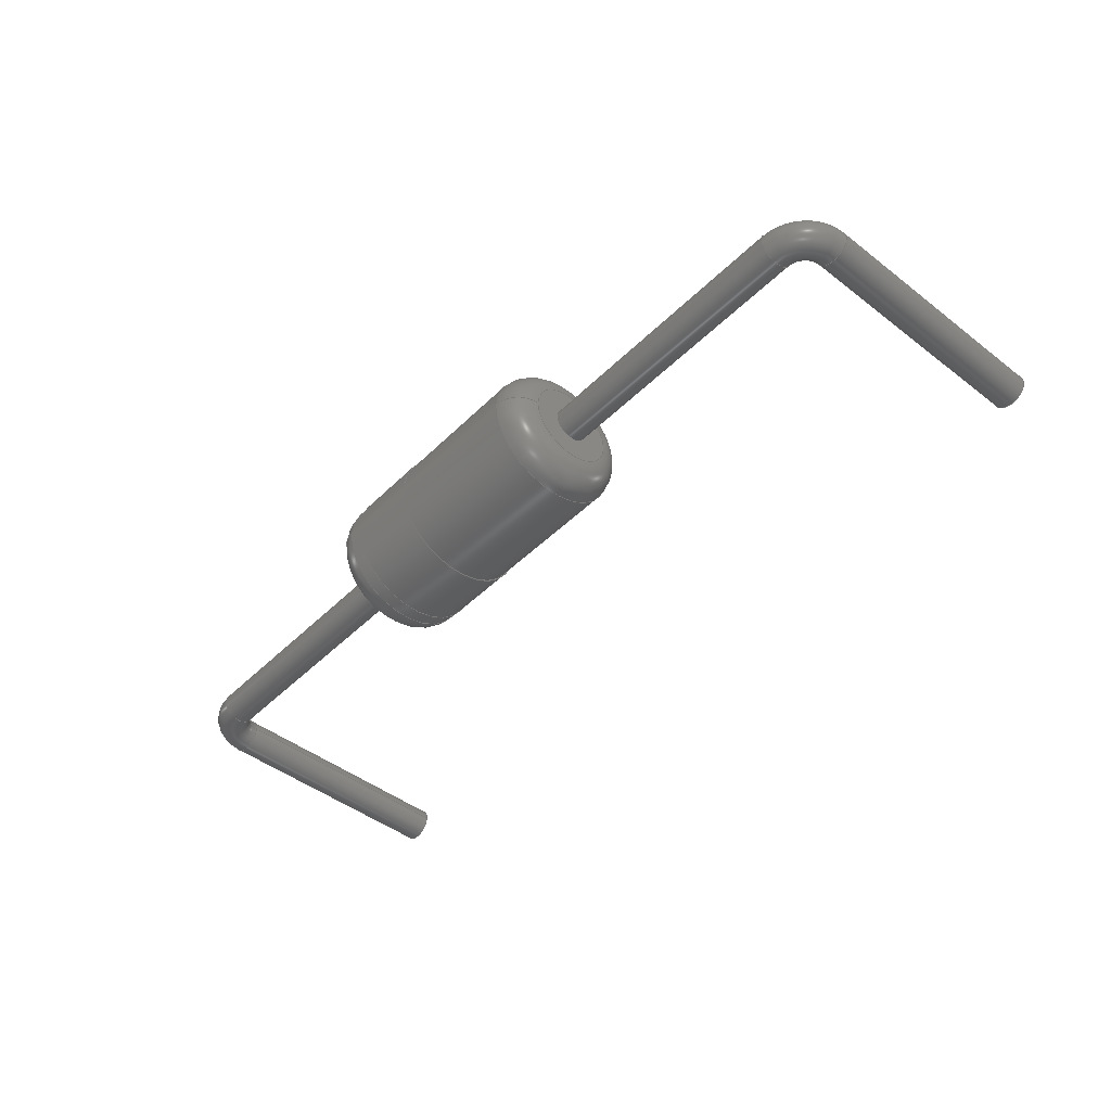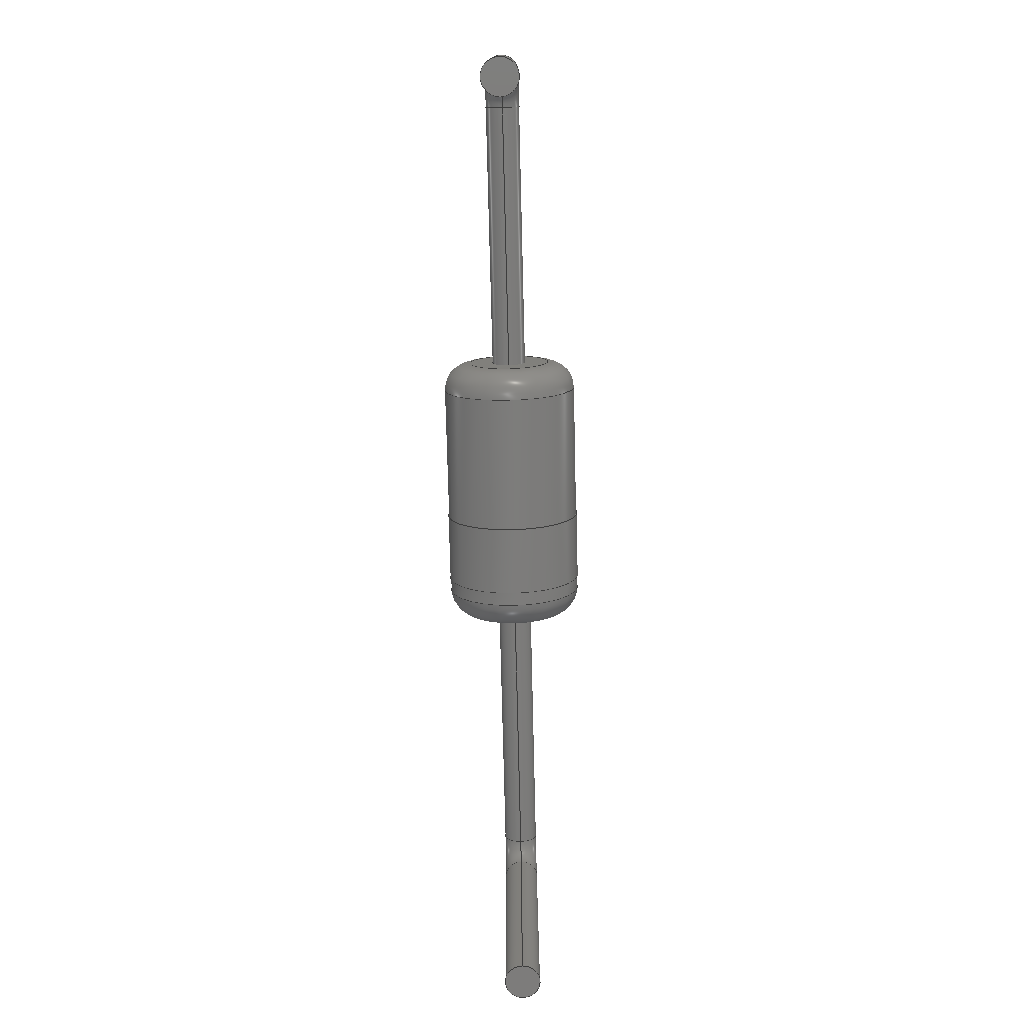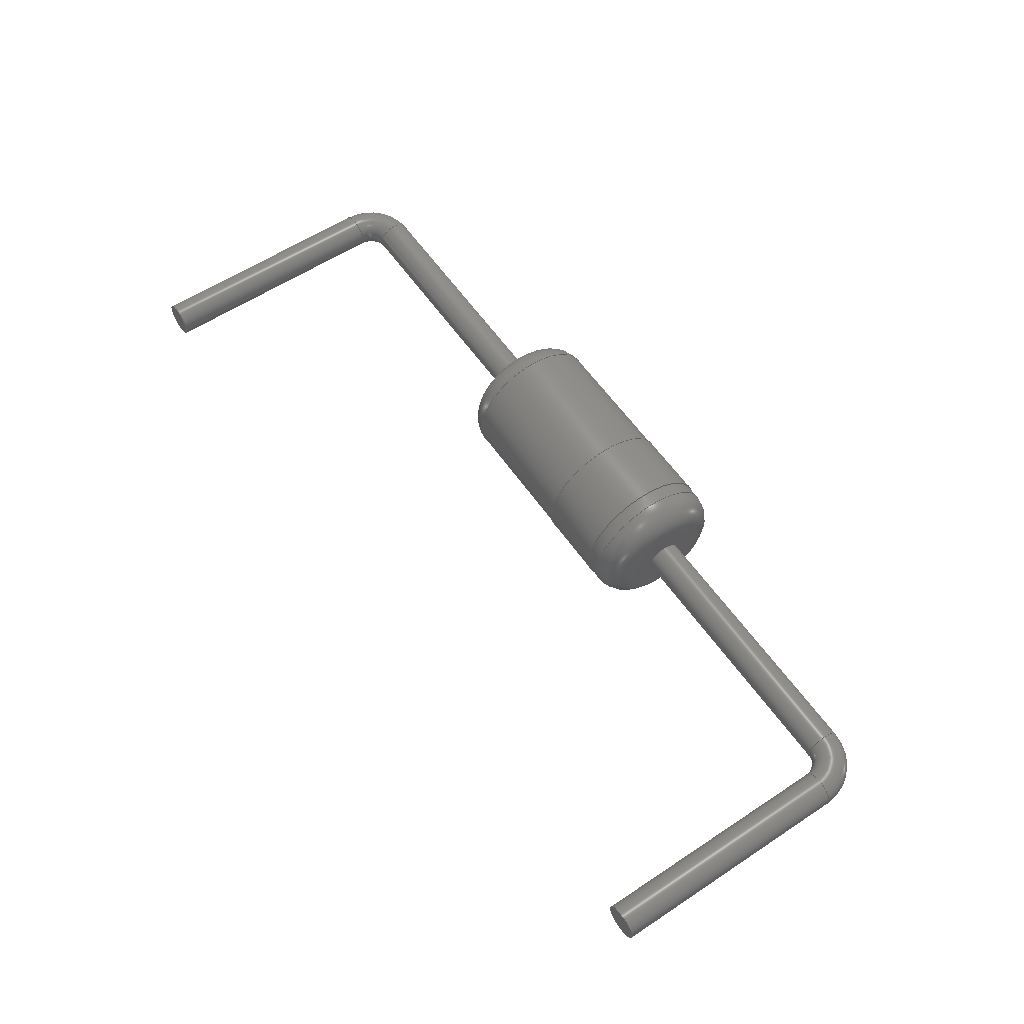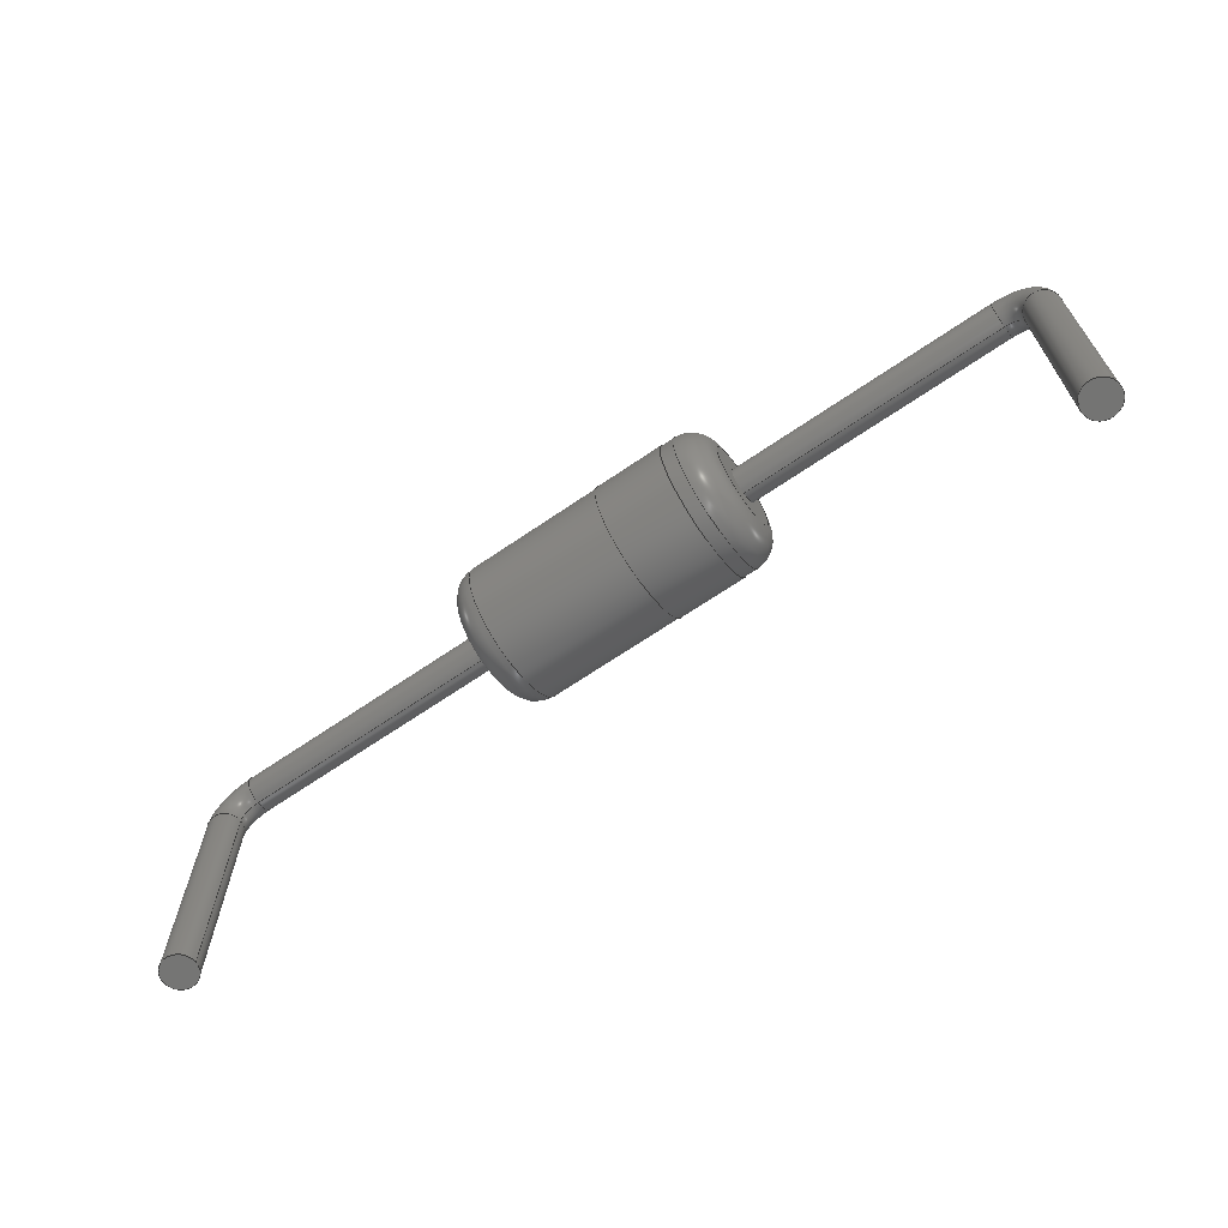
<metadata>
{"format":"step","ext":"step","renderer":"f3d","projection":"perspective","resolution":1024,"background":"white","views":[{"elev":-45.5,"azim":48.4,"up":"+Y"},{"elev":-75.9,"azim":91.4,"up":"+Z"},{"elev":58.4,"azim":-124.3,"up":"+Y"},{"elev":-66.5,"azim":-145.4,"up":"+Z"}]}
</metadata>
<code>
ISO-10303-21;
DATA;
#1=APPLICATION_PROTOCOL_DEFINITION('international standard',  'automotive_design',2000,#2);
#2=APPLICATION_CONTEXT(  'core data for automotive mechanical design processes');
#3=SHAPE_DEFINITION_REPRESENTATION(#4,#10);
#4=PRODUCT_DEFINITION_SHAPE('','',#5);
#5=PRODUCT_DEFINITION('design','',#6,#9);
#6=PRODUCT_DEFINITION_FORMATION('','',#7);
#7=PRODUCT('D_DO-35_SOD27_P12.7mm_Horizontal',  'D_DO-35_SOD27_P12.7mm_Horizontal','',(#8));
#8=PRODUCT_CONTEXT('',#2,'mechanical');
#9=PRODUCT_DEFINITION_CONTEXT('part definition',#2,'design');
#10=ADVANCED_BREP_SHAPE_REPRESENTATION('',(#11,#15),#300);
#11=AXIS2_PLACEMENT_3D('',#12,#13,#14);
#12=CARTESIAN_POINT('',(0,0,0));
#13=DIRECTION('',(0,0,1));
#14=DIRECTION('',(1,0,-0));
#15=MANIFOLD_SOLID_BREP('',#16);
#16=CLOSED_SHELL('',(#17,#44,#52,#75,#94,#110,#129,#145,#161,#178,    #192,#206,#224,#239,#252,#274,#293));
#17=ADVANCED_FACE('',(#18),#42,.T.);
#18=FACE_BOUND('',#19,.T.);
#19=EDGE_LOOP('',(#20,#29,#36,#37));
#20=ORIENTED_EDGE('',*,*,#21,.T.);
#21=EDGE_CURVE('',#22,#24,#26,.T.);
#22=VERTEX_POINT('',#23);
#23=CARTESIAN_POINT('',(0.25,-1.723e-16,-2.5));
#24=VERTEX_POINT('',#25);
#25=CARTESIAN_POINT('',(0.25,6.661e-16,1));
#26=LINE('',#25,#27);
#27=VECTOR('',#28,1);
#28=DIRECTION('',(0,2.22e-16,1));
#29=ORIENTED_EDGE('',*,*,#30,.F.);
#30=EDGE_CURVE('',#24,#24,#31,.T.);
#31=CIRCLE('',#32,0.25);
#32=AXIS2_PLACEMENT_3D('',#33,#34,#35);
#33=CARTESIAN_POINT('',(0,6.661e-16,1));
#34=DIRECTION('',(-0,2.22e-16,1));
#35=DIRECTION('',(1,0,0));
#36=ORIENTED_EDGE('',*,*,#21,.F.);
#37=ORIENTED_EDGE('',*,*,#38,.T.);
#38=EDGE_CURVE('',#22,#22,#39,.T.);
#39=CIRCLE('',#40,0.25);
#40=AXIS2_PLACEMENT_3D('',#41,#34,#35);
#41=CARTESIAN_POINT('',(0,-1.11e-16,-2.5));
#42=CYLINDRICAL_SURFACE('',#43,0.25);
#43=AXIS2_PLACEMENT_3D('',#33,#28,#35);
#44=ADVANCED_FACE('',(#45),#47,.T.);
#45=FACE_BOUND('',#46,.F.);
#46=EDGE_LOOP('',(#37));
#47=PLANE('',#48);
#48=AXIS2_PLACEMENT_3D('',#49,#50,#51);
#49=CARTESIAN_POINT('',(0.25,-1.11e-16,-2.5));
#50=DIRECTION('',(0,0,-1));
#51=DIRECTION('',(-1,0,0));
#52=ADVANCED_FACE('',(#53),#72,.T.);
#53=FACE_BOUND('',#54,.T.);
#54=EDGE_LOOP('',(#55,#63,#70,#71));
#55=ORIENTED_EDGE('',*,*,#56,.T.);
#56=EDGE_CURVE('',#24,#57,#59,.T.);
#57=VERTEX_POINT('',#58);
#58=CARTESIAN_POINT('',(0.5,7.216e-16,1.25));
#59=CIRCLE('',#60,0.25);
#60=AXIS2_PLACEMENT_3D('',#61,#62,#35);
#61=CARTESIAN_POINT('',(0.5,7.58e-16,1));
#62=DIRECTION('',(0,1,-2.22e-16));
#63=ORIENTED_EDGE('',*,*,#64,.T.);
#64=EDGE_CURVE('',#57,#57,#65,.T.);
#65=CIRCLE('',#66,0.25);
#66=AXIS2_PLACEMENT_3D('',#67,#68,#69);
#67=CARTESIAN_POINT('',(0.5,7.772e-16,1.5));
#68=DIRECTION('',(-1,-4.079e-32,-1.837e-16));
#69=DIRECTION('',(-1.837e-16,2.22e-16,1));
#70=ORIENTED_EDGE('',*,*,#56,.F.);
#71=ORIENTED_EDGE('',*,*,#30,.T.);
#72=TOROIDAL_SURFACE('',#73,0.5,0.25);
#73=AXIS2_PLACEMENT_3D('',#74,#62,#35);
#74=CARTESIAN_POINT('',(0.5,6.661e-16,1));
#75=ADVANCED_FACE('',(#76),#92,.T.);
#76=FACE_BOUND('',#77,.T.);
#77=EDGE_LOOP('',(#78,#79,#85,#91));
#78=ORIENTED_EDGE('',*,*,#64,.F.);
#79=ORIENTED_EDGE('',*,*,#80,.T.);
#80=EDGE_CURVE('',#57,#81,#83,.T.);
#81=VERTEX_POINT('',#82);
#82=CARTESIAN_POINT('',(4.35,7.216e-16,1.25));
#83=LINE('',#58,#84);
#84=VECTOR('',#35,1);
#85=ORIENTED_EDGE('',*,*,#86,.F.);
#86=EDGE_CURVE('',#81,#81,#87,.T.);
#87=CIRCLE('',#88,0.25);
#88=AXIS2_PLACEMENT_3D('',#89,#35,#90);
#89=CARTESIAN_POINT('',(4.35,7.772e-16,1.5));
#90=DIRECTION('',(0,-2.22e-16,-1));
#91=ORIENTED_EDGE('',*,*,#80,.F.);
#92=CYLINDRICAL_SURFACE('',#93,0.25);
#93=AXIS2_PLACEMENT_3D('',#67,#35,#90);
#94=ADVANCED_FACE('',(#95,#105),#108,.F.);
#95=FACE_BOUND('',#96,.T.);
#96=EDGE_LOOP('',(#97));
#97=ORIENTED_EDGE('',*,*,#98,.F.);
#98=EDGE_CURVE('',#99,#99,#101,.T.);
#99=VERTEX_POINT('',#100);
#100=CARTESIAN_POINT('',(4.35,1.266e-15,2.1));
#101=CIRCLE('',#102,0.6);
#102=AXIS2_PLACEMENT_3D('',#103,#14,#104);
#103=CARTESIAN_POINT('',(4.35,6.661e-16,1.5));
#104=DIRECTION('',(0,9.992e-16,1));
#105=FACE_BOUND('',#106,.T.);
#106=EDGE_LOOP('',(#107));
#107=ORIENTED_EDGE('',*,*,#86,.T.);
#108=PLANE('',#109);
#109=AXIS2_PLACEMENT_3D('',#103,#35,#104);
#110=ADVANCED_FACE('',(#111),#127,.T.);
#111=FACE_BOUND('',#112,.F.);
#112=EDGE_LOOP('',(#113,#121,#126,#97));
#113=ORIENTED_EDGE('',*,*,#114,.F.);
#114=EDGE_CURVE('',#115,#99,#117,.T.);
#115=VERTEX_POINT('',#116);
#116=CARTESIAN_POINT('',(4.75,1.665e-15,2.5));
#117=CIRCLE('',#118,0.4);
#118=AXIS2_PLACEMENT_3D('',#119,#120,#104);
#119=CARTESIAN_POINT('',(4.75,1.266e-15,2.1));
#120=DIRECTION('',(0,-1,9.992e-16));
#121=ORIENTED_EDGE('',*,*,#122,.T.);
#122=EDGE_CURVE('',#115,#115,#123,.T.);
#123=CIRCLE('',#124,1);
#124=AXIS2_PLACEMENT_3D('',#125,#14,#104);
#125=CARTESIAN_POINT('',(4.75,6.661e-16,1.5));
#126=ORIENTED_EDGE('',*,*,#114,.T.);
#127=TOROIDAL_SURFACE('',#128,0.6,0.4);
#128=AXIS2_PLACEMENT_3D('',#125,#51,#104);
#129=ADVANCED_FACE('',(#130),#144,.T.);
#130=FACE_BOUND('',#131,.T.);
#131=EDGE_LOOP('',(#121,#132,#138,#143));
#132=ORIENTED_EDGE('',*,*,#133,.T.);
#133=EDGE_CURVE('',#115,#134,#136,.T.);
#134=VERTEX_POINT('',#135);
#135=CARTESIAN_POINT('',(4.95,1.665e-15,2.5));
#136=LINE('',#137,#84);
#137=CARTESIAN_POINT('',(4.35,1.665e-15,2.5));
#138=ORIENTED_EDGE('',*,*,#139,.F.);
#139=EDGE_CURVE('',#134,#134,#140,.T.);
#140=CIRCLE('',#141,1);
#141=AXIS2_PLACEMENT_3D('',#142,#14,#104);
#142=CARTESIAN_POINT('',(4.95,6.661e-16,1.5));
#143=ORIENTED_EDGE('',*,*,#133,.F.);
#144=CYLINDRICAL_SURFACE('',#109,1);
#145=ADVANCED_FACE('',(#146,#155),#158,.F.);
#146=FACE_BOUND('',#147,.T.);
#147=EDGE_LOOP('',(#148));
#148=ORIENTED_EDGE('',*,*,#149,.F.);
#149=EDGE_CURVE('',#150,#150,#152,.T.);
#150=VERTEX_POINT('',#151);
#151=CARTESIAN_POINT('',(4.95,1.672e-15,2.51));
#152=CIRCLE('',#153,1.01);
#153=AXIS2_PLACEMENT_3D('',#142,#14,#154);
#154=DIRECTION('',(0,9.959e-16,1));
#155=FACE_BOUND('',#156,.T.);
#156=EDGE_LOOP('',(#157));
#157=ORIENTED_EDGE('',*,*,#139,.T.);
#158=PLANE('',#159);
#159=AXIS2_PLACEMENT_3D('',#142,#35,#160);
#160=DIRECTION('',(0,1.003e-15,1));
#161=ADVANCED_FACE('',(#162),#176,.T.);
#162=FACE_BOUND('',#163,.T.);
#163=EDGE_LOOP('',(#164,#165,#170,#175));
#164=ORIENTED_EDGE('',*,*,#149,.T.);
#165=ORIENTED_EDGE('',*,*,#166,.T.);
#166=EDGE_CURVE('',#150,#167,#169,.T.);
#167=VERTEX_POINT('',#168);
#168=CARTESIAN_POINT('',(5.95,1.672e-15,2.51));
#169=LINE('',#151,#84);
#170=ORIENTED_EDGE('',*,*,#171,.F.);
#171=EDGE_CURVE('',#167,#167,#172,.T.);
#172=CIRCLE('',#173,1.01);
#173=AXIS2_PLACEMENT_3D('',#174,#14,#154);
#174=CARTESIAN_POINT('',(5.95,6.661e-16,1.5));
#175=ORIENTED_EDGE('',*,*,#166,.F.);
#176=CYLINDRICAL_SURFACE('',#177,1.01);
#177=AXIS2_PLACEMENT_3D('',#142,#35,#154);
#178=ADVANCED_FACE('',(#179,#182),#190,.T.);
#179=FACE_BOUND('',#180,.T.);
#180=EDGE_LOOP('',(#181));
#181=ORIENTED_EDGE('',*,*,#171,.T.);
#182=FACE_BOUND('',#183,.T.);
#183=EDGE_LOOP('',(#184));
#184=ORIENTED_EDGE('',*,*,#185,.F.);
#185=EDGE_CURVE('',#186,#186,#188,.T.);
#186=VERTEX_POINT('',#187);
#187=CARTESIAN_POINT('',(5.95,1.665e-15,2.5));
#188=CIRCLE('',#189,1);
#189=AXIS2_PLACEMENT_3D('',#174,#14,#104);
#190=PLANE('',#191);
#191=AXIS2_PLACEMENT_3D('',#174,#35,#154);
#192=ADVANCED_FACE('',(#193),#144,.T.);
#193=FACE_BOUND('',#194,.T.);
#194=EDGE_LOOP('',(#195,#196,#200,#205));
#195=ORIENTED_EDGE('',*,*,#185,.T.);
#196=ORIENTED_EDGE('',*,*,#197,.T.);
#197=EDGE_CURVE('',#186,#198,#136,.T.);
#198=VERTEX_POINT('',#199);
#199=CARTESIAN_POINT('',(7.95,1.665e-15,2.5));
#200=ORIENTED_EDGE('',*,*,#201,.F.);
#201=EDGE_CURVE('',#198,#198,#202,.T.);
#202=CIRCLE('',#203,1);
#203=AXIS2_PLACEMENT_3D('',#204,#14,#104);
#204=CARTESIAN_POINT('',(7.95,6.661e-16,1.5));
#205=ORIENTED_EDGE('',*,*,#197,.F.);
#206=ADVANCED_FACE('',(#207),#222,.T.);
#207=FACE_BOUND('',#208,.F.);
#208=EDGE_LOOP('',(#209,#216,#221,#200));
#209=ORIENTED_EDGE('',*,*,#210,.F.);
#210=EDGE_CURVE('',#211,#198,#213,.T.);
#211=VERTEX_POINT('',#212);
#212=CARTESIAN_POINT('',(8.35,1.266e-15,2.1));
#213=CIRCLE('',#214,0.4);
#214=AXIS2_PLACEMENT_3D('',#215,#120,#104);
#215=CARTESIAN_POINT('',(7.95,1.266e-15,2.1));
#216=ORIENTED_EDGE('',*,*,#217,.T.);
#217=EDGE_CURVE('',#211,#211,#218,.T.);
#218=CIRCLE('',#219,0.6);
#219=AXIS2_PLACEMENT_3D('',#220,#14,#104);
#220=CARTESIAN_POINT('',(8.35,6.661e-16,1.5));
#221=ORIENTED_EDGE('',*,*,#210,.T.);
#222=TOROIDAL_SURFACE('',#223,0.6,0.4);
#223=AXIS2_PLACEMENT_3D('',#204,#51,#104);
#224=ADVANCED_FACE('',(#225,#228),#237,.T.);
#225=FACE_BOUND('',#226,.F.);
#226=EDGE_LOOP('',(#227));
#227=ORIENTED_EDGE('',*,*,#217,.F.);
#228=FACE_BOUND('',#229,.F.);
#229=EDGE_LOOP('',(#230));
#230=ORIENTED_EDGE('',*,*,#231,.T.);
#231=EDGE_CURVE('',#232,#232,#234,.T.);
#232=VERTEX_POINT('',#233);
#233=CARTESIAN_POINT('',(8.35,7.216e-16,1.25));
#234=CIRCLE('',#235,0.25);
#235=AXIS2_PLACEMENT_3D('',#236,#35,#90);
#236=CARTESIAN_POINT('',(8.35,7.772e-16,1.5));
#237=PLANE('',#238);
#238=AXIS2_PLACEMENT_3D('',#220,#35,#104);
#239=ADVANCED_FACE('',(#240),#92,.T.);
#240=FACE_BOUND('',#241,.T.);
#241=EDGE_LOOP('',(#230,#242,#246,#251));
#242=ORIENTED_EDGE('',*,*,#243,.T.);
#243=EDGE_CURVE('',#232,#244,#83,.T.);
#244=VERTEX_POINT('',#245);
#245=CARTESIAN_POINT('',(12.2,7.216e-16,1.25));
#246=ORIENTED_EDGE('',*,*,#247,.F.);
#247=EDGE_CURVE('',#244,#244,#248,.T.);
#248=CIRCLE('',#249,0.25);
#249=AXIS2_PLACEMENT_3D('',#250,#35,#90);
#250=CARTESIAN_POINT('',(12.2,7.772e-16,1.5));
#251=ORIENTED_EDGE('',*,*,#243,.F.);
#252=ADVANCED_FACE('',(#253),#271,.T.);
#253=FACE_BOUND('',#254,.T.);
#254=EDGE_LOOP('',(#255,#262,#269,#270));
#255=ORIENTED_EDGE('',*,*,#256,.T.);
#256=EDGE_CURVE('',#244,#257,#259,.T.);
#257=VERTEX_POINT('',#258);
#258=CARTESIAN_POINT('',(12.45,6.661e-16,1));
#259=CIRCLE('',#260,0.25);
#260=AXIS2_PLACEMENT_3D('',#261,#62,#35);
#261=CARTESIAN_POINT('',(12.2,7.58e-16,1));
#262=ORIENTED_EDGE('',*,*,#263,.T.);
#263=EDGE_CURVE('',#257,#257,#264,.T.);
#264=CIRCLE('',#265,0.25);
#265=AXIS2_PLACEMENT_3D('',#266,#267,#268);
#266=CARTESIAN_POINT('',(12.7,6.661e-16,1));
#267=DIRECTION('',(-2.449e-16,2.22e-16,1));
#268=DIRECTION('',(1,5.439e-32,2.449e-16));
#269=ORIENTED_EDGE('',*,*,#256,.F.);
#270=ORIENTED_EDGE('',*,*,#247,.T.);
#271=TOROIDAL_SURFACE('',#272,0.5,0.25);
#272=AXIS2_PLACEMENT_3D('',#273,#62,#35);
#273=CARTESIAN_POINT('',(12.2,6.661e-16,1));
#274=ADVANCED_FACE('',(#275),#291,.T.);
#275=FACE_BOUND('',#276,.T.);
#276=EDGE_LOOP('',(#277,#283,#289,#290));
#277=ORIENTED_EDGE('',*,*,#278,.T.);
#278=EDGE_CURVE('',#257,#279,#281,.T.);
#279=VERTEX_POINT('',#280);
#280=CARTESIAN_POINT('',(12.45,-1.723e-16,-2.5));
#281=LINE('',#258,#282);
#282=VECTOR('',#90,1);
#283=ORIENTED_EDGE('',*,*,#284,.F.);
#284=EDGE_CURVE('',#279,#279,#285,.T.);
#285=CIRCLE('',#286,0.25);
#286=AXIS2_PLACEMENT_3D('',#287,#288,#51);
#287=CARTESIAN_POINT('',(12.7,-1.11e-16,-2.5));
#288=DIRECTION('',(-0,-2.22e-16,-1));
#289=ORIENTED_EDGE('',*,*,#278,.F.);
#290=ORIENTED_EDGE('',*,*,#263,.F.);
#291=CYLINDRICAL_SURFACE('',#292,0.25);
#292=AXIS2_PLACEMENT_3D('',#266,#90,#51);
#293=ADVANCED_FACE('',(#294),#297,.F.);
#294=FACE_BOUND('',#295,.T.);
#295=EDGE_LOOP('',(#296));
#296=ORIENTED_EDGE('',*,*,#284,.T.);
#297=PLANE('',#298);
#298=AXIS2_PLACEMENT_3D('',#299,#13,#35);
#299=CARTESIAN_POINT('',(12.45,-1.11e-16,-2.5));
#300=( GEOMETRIC_REPRESENTATION_CONTEXT(3) GLOBAL_UNCERTAINTY_ASSIGNED_CONTEXT((#304)) GLOBAL_UNIT_ASSIGNED_CONTEXT((#301,#302,#303)) REPRESENTATION_CONTEXT('Context #1',  '3D Context with UNIT and UNCERTAINTY') );
#301=( LENGTH_UNIT() NAMED_UNIT(*) SI_UNIT(.MILLI.,.METRE.) );
#302=( NAMED_UNIT(*) PLANE_ANGLE_UNIT() SI_UNIT($,.RADIAN.) );
#303=( NAMED_UNIT(*) SI_UNIT($,.STERADIAN.) SOLID_ANGLE_UNIT() );
#304=UNCERTAINTY_MEASURE_WITH_UNIT(LENGTH_MEASURE(1e-07),#301,  'distance_accuracy_value','confusion accuracy');
#305=PRODUCT_RELATED_PRODUCT_CATEGORY('part',$,(#7));
#306=MECHANICAL_DESIGN_GEOMETRIC_PRESENTATION_REPRESENTATION('',(#307,    #315,#316,#317,#318,#326,#327,#328,#336,#337,#338,#339,#340,#341,    #342,#343,#344),#300);
#307=STYLED_ITEM('color',(#308),#17);
#308=PRESENTATION_STYLE_ASSIGNMENT((#309));
#309=SURFACE_STYLE_USAGE(.BOTH.,#310);
#310=SURFACE_SIDE_STYLE('',(#311));
#311=SURFACE_STYLE_FILL_AREA(#312);
#312=FILL_AREA_STYLE('',(#313));
#313=FILL_AREA_STYLE_COLOUR('',#314);
#314=COLOUR_RGB('',0.824,0.82,0.781);
#315=STYLED_ITEM('color',(#308),#44);
#316=STYLED_ITEM('color',(#308),#52);
#317=STYLED_ITEM('color',(#308),#75);
#318=STYLED_ITEM('color',(#319),#94);
#319=PRESENTATION_STYLE_ASSIGNMENT((#320));
#320=SURFACE_STYLE_USAGE(.BOTH.,#321);
#321=SURFACE_SIDE_STYLE('',(#322));
#322=SURFACE_STYLE_FILL_AREA(#323);
#323=FILL_AREA_STYLE('',(#324));
#324=FILL_AREA_STYLE_COLOUR('',#325);
#325=COLOUR_RGB('',0,0.6312,0.748);
#326=STYLED_ITEM('color',(#319),#110);
#327=STYLED_ITEM('color',(#319),#129);
#328=STYLED_ITEM('color',(#329),#145);
#329=PRESENTATION_STYLE_ASSIGNMENT((#330));
#330=SURFACE_STYLE_USAGE(.BOTH.,#331);
#331=SURFACE_SIDE_STYLE('',(#332));
#332=SURFACE_STYLE_FILL_AREA(#333);
#333=FILL_AREA_STYLE('',(#334));
#334=FILL_AREA_STYLE_COLOUR('',#335);
#335=COLOUR_RGB('',0.7,0.1,0.05);
#336=STYLED_ITEM('color',(#329),#161);
#337=STYLED_ITEM('color',(#329),#178);
#338=STYLED_ITEM('color',(#319),#192);
#339=STYLED_ITEM('color',(#319),#206);
#340=STYLED_ITEM('color',(#319),#224);
#341=STYLED_ITEM('color',(#308),#239);
#342=STYLED_ITEM('color',(#308),#252);
#343=STYLED_ITEM('color',(#308),#274);
#344=STYLED_ITEM('color',(#308),#293);
ENDSEC;
END-ISO-10303-21;


</code>
